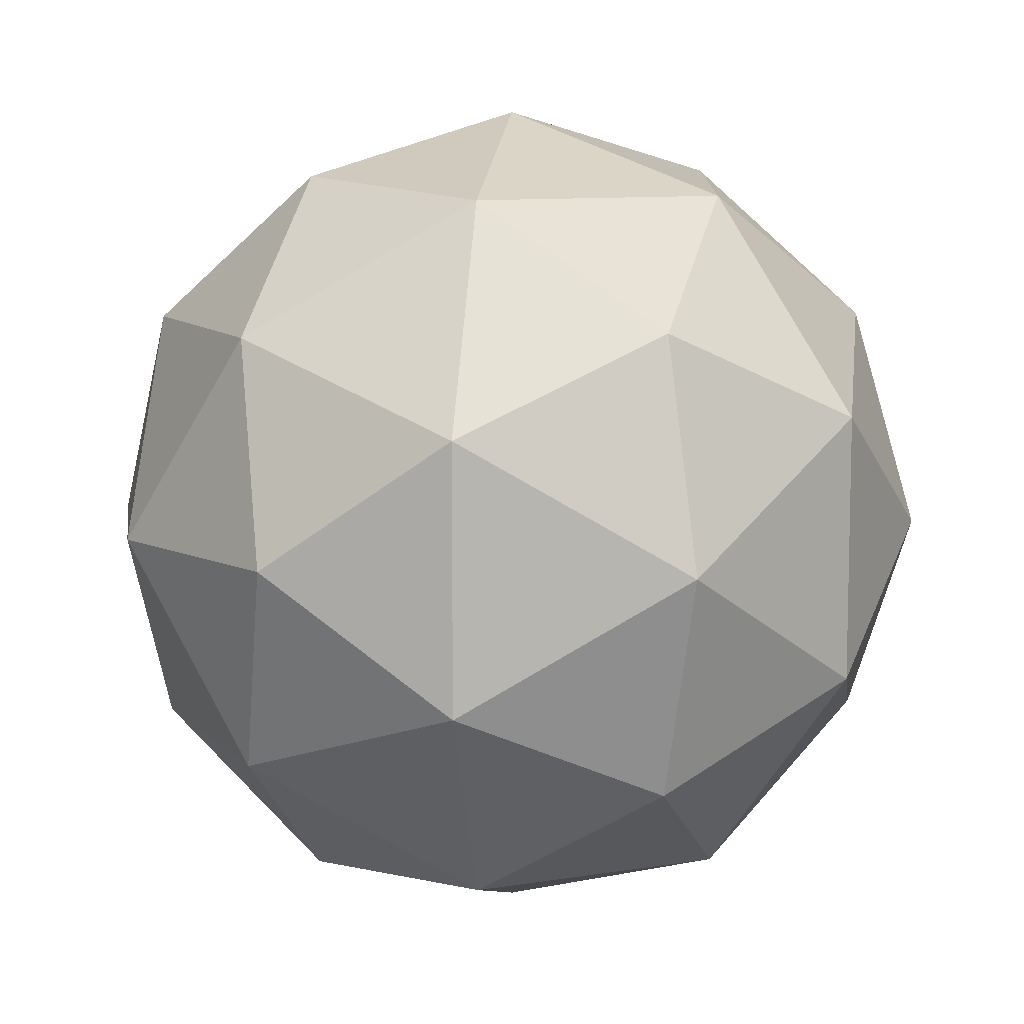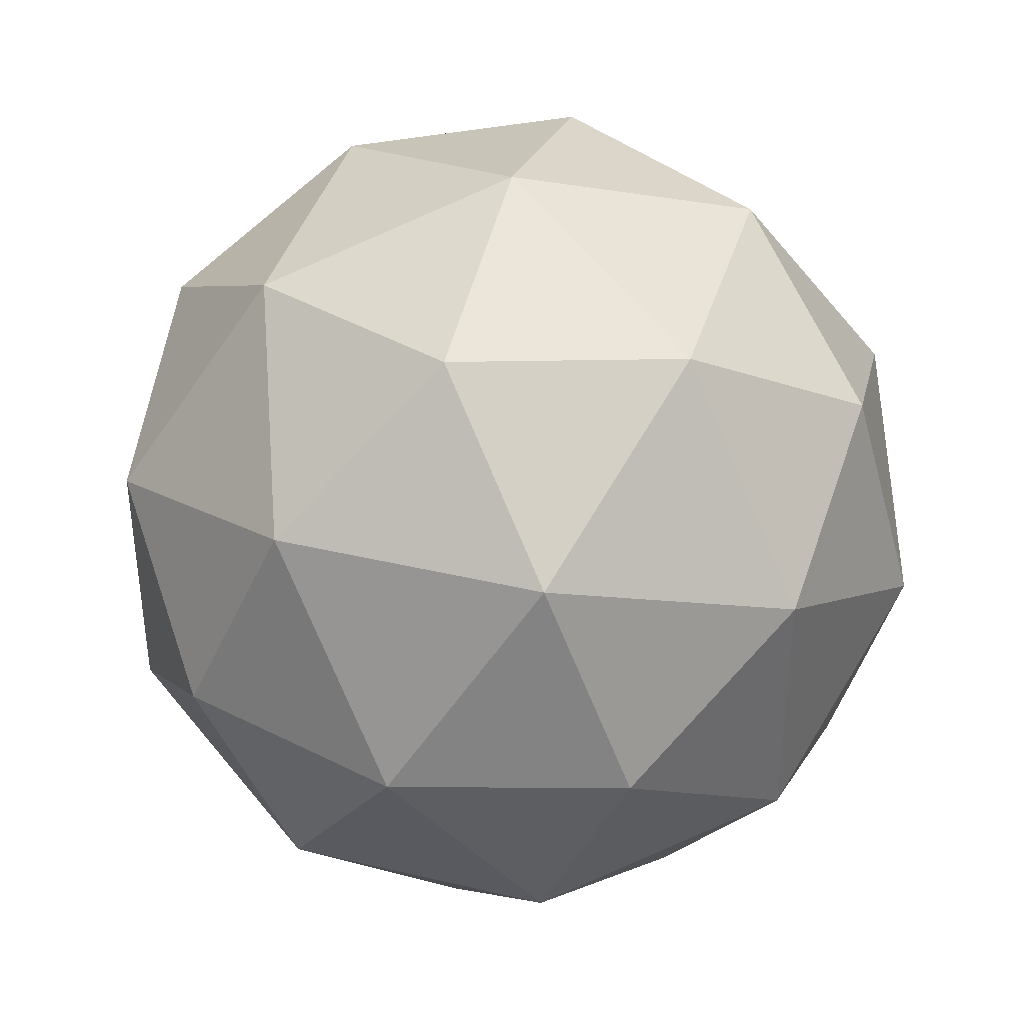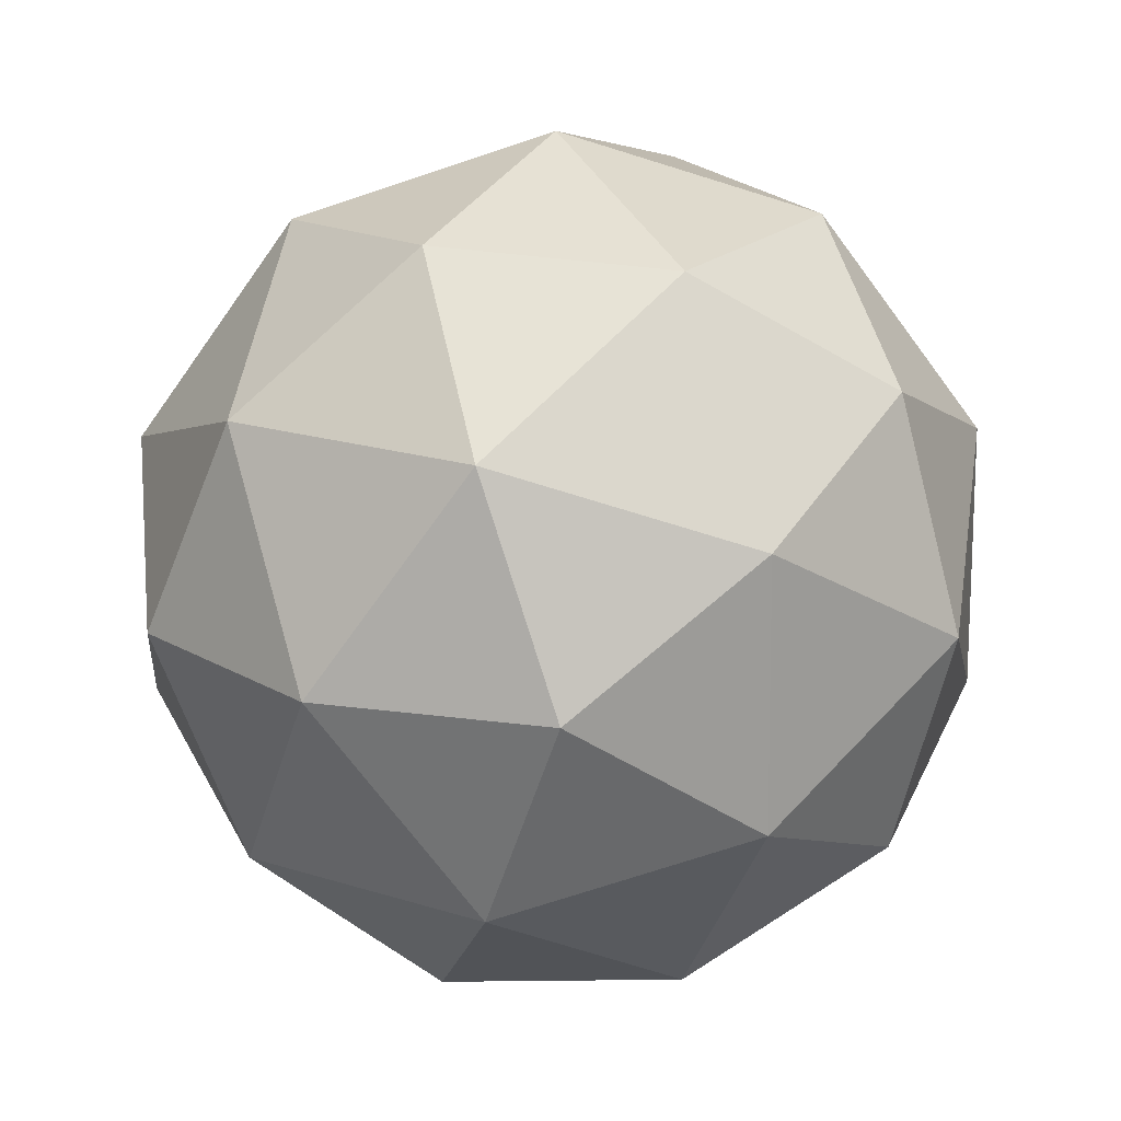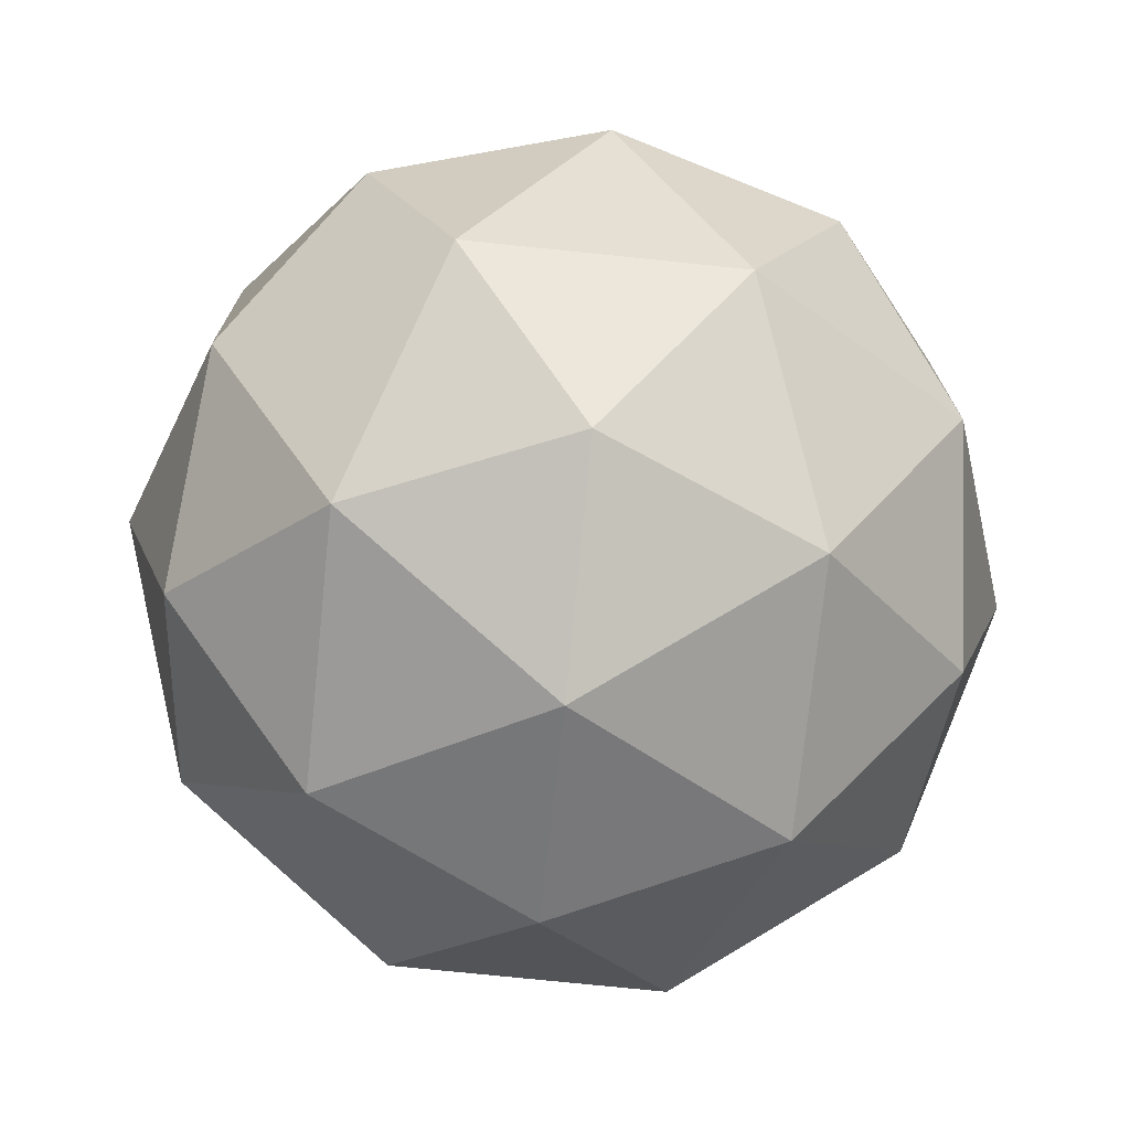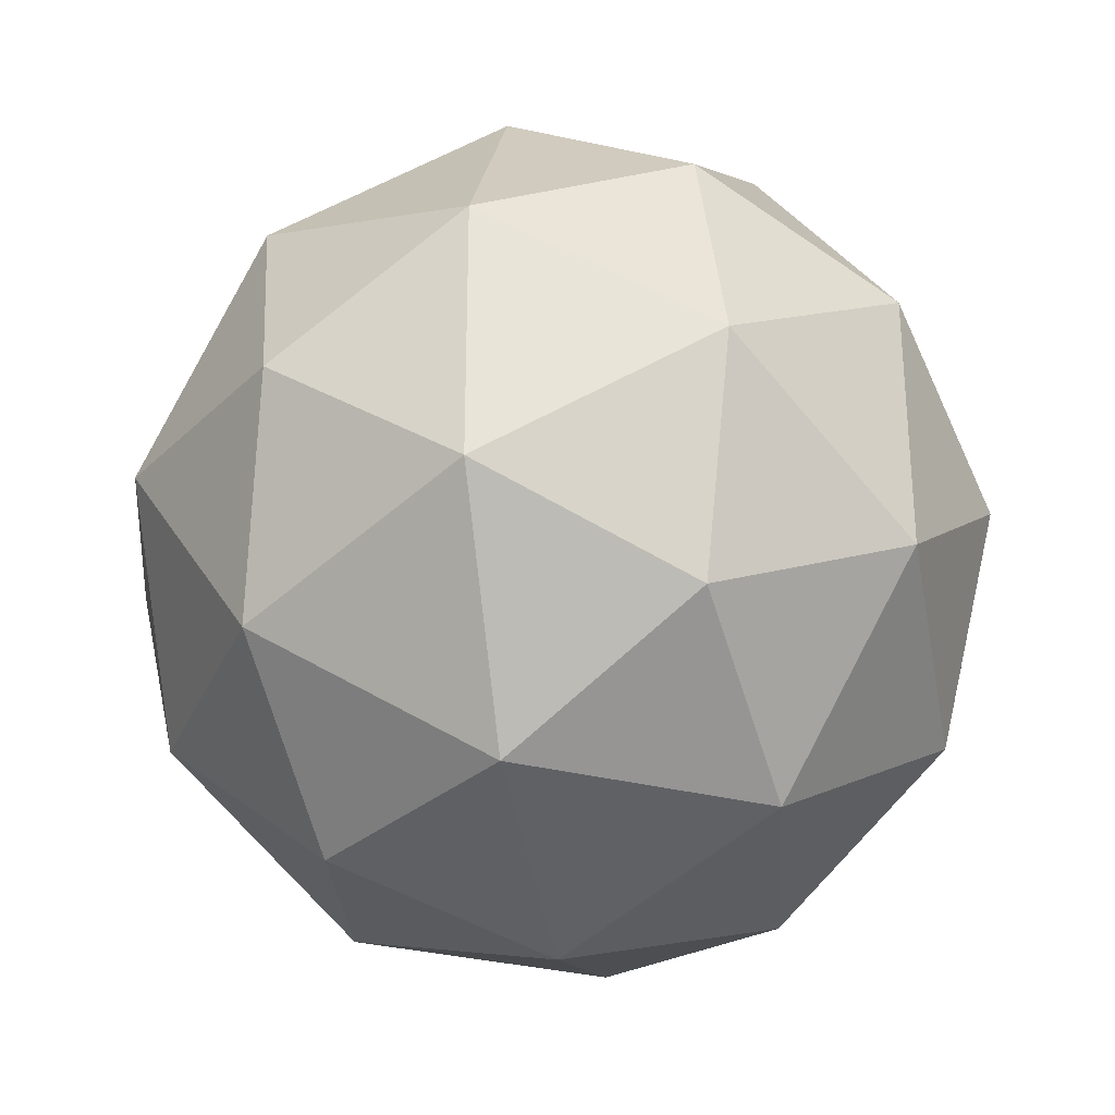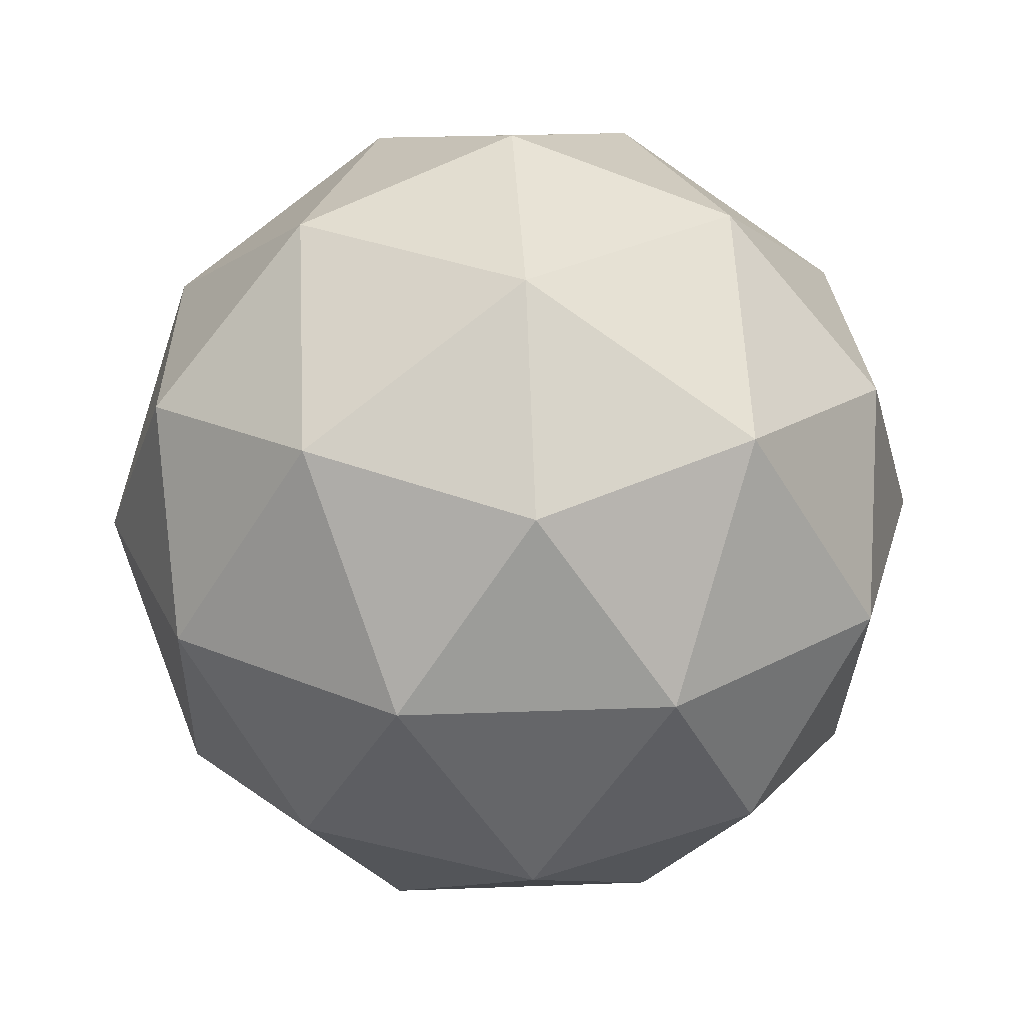
<metadata>
{"format":"obj","ext":"obj","renderer":"f3d","projection":"perspective","resolution":1024,"background":"white","views":[{"elev":9.3,"azim":-145.6,"up":"+Z"},{"elev":40.1,"azim":164.6,"up":"+Z"},{"elev":-70.6,"azim":144.6,"up":"+Y"},{"elev":-74.0,"azim":-37.6,"up":"+Z"},{"elev":-30.3,"azim":-142.2,"up":"+Z"},{"elev":27.6,"azim":158.7,"up":"+Y"}]}
</metadata>
<code>
o Icosphere
v -0.1625 -0.8407 0.5
v 0.4253 -0.8407 0.309
v 0.2629 -0.5157 0.809
v 0.8506 -0.5157 0
v 0.4253 -0.8407 -0.309
v -0.5257 -0.8407 0
v -0.6882 -0.5157 0.5
v -0.1625 -0.8407 -0.5
v -0.6882 -0.5157 -0.5
v 0.2629 -0.5157 -0.809
v 0.9511 0.01 0.309
v 0.9511 0.01 -0.309
v 0 0.01 1
v 0.5878 0.01 0.809
v -0.9511 0.01 0.309
v -0.5878 0.01 0.809
v -0.5878 0.01 -0.809
v -0.9511 0.01 -0.309
v 0.5878 0.01 -0.809
v 0 0.01 -1
v 0.6882 0.5357 0.5
v -0.2629 0.5357 0.809
v -0.8506 0.5357 0
v -0.2629 0.5357 -0.809
v 0.6882 0.5357 -0.5
v 0.1625 0.8607 0.5
v 0.5257 0.8607 0
v -0.4253 0.8607 0.309
v -0.4253 0.8607 -0.309
v 0.1625 0.8607 -0.5
v 0 1.01 0
v 0.8944 0.4572 0
v 0.2764 0.4572 -0.8506
v -0.7236 0.4572 -0.5257
v -0.7236 0.4572 0.5257
v 0.2764 0.4572 0.8506
v 0.7236 -0.4372 -0.5257
v -0.2764 -0.4372 -0.8506
v -0.8944 -0.4372 0
v -0.2764 -0.4372 0.8506
v 0.7236 -0.4372 0.5257
v 0 -0.99 0
f 25 33 30
f 27 25 30
f 27 30 31
f 24 34 29
f 30 24 29
f 30 29 31
f 23 35 28
f 29 23 28
f 29 28 31
f 22 36 26
f 28 22 26
f 28 26 31
f 21 32 27
f 26 21 27
f 26 27 31
f 19 33 25
f 12 19 25
f 12 25 32
f 17 34 24
f 20 17 24
f 20 24 33
f 15 35 23
f 18 15 23
f 18 23 34
f 13 36 22
f 16 13 22
f 16 22 35
f 11 32 21
f 14 11 21
f 14 21 36
f 10 38 20
f 19 10 20
f 19 20 33
f 9 39 18
f 17 9 18
f 17 18 34
f 7 40 16
f 15 7 16
f 15 16 35
f 3 41 14
f 13 3 14
f 13 14 36
f 4 37 12
f 11 4 12
f 11 12 32
f 8 38 10
f 5 8 10
f 5 10 37
f 6 39 9
f 8 6 9
f 8 9 38
f 1 40 7
f 6 1 7
f 6 7 39
f 2 42 5
f 4 2 5
f 4 5 37
f 2 41 3
f 1 2 3
f 1 3 40
f 32 25 27
f 33 24 30
f 34 23 29
f 35 22 28
f 36 21 26
f 37 19 12
f 38 17 20
f 39 15 18
f 40 13 16
f 41 11 14
f 37 10 19
f 38 9 17
f 39 7 15
f 40 3 13
f 41 4 11
f 42 8 5
f 42 6 8
f 42 1 6
f 41 2 4
f 42 2 1

</code>
